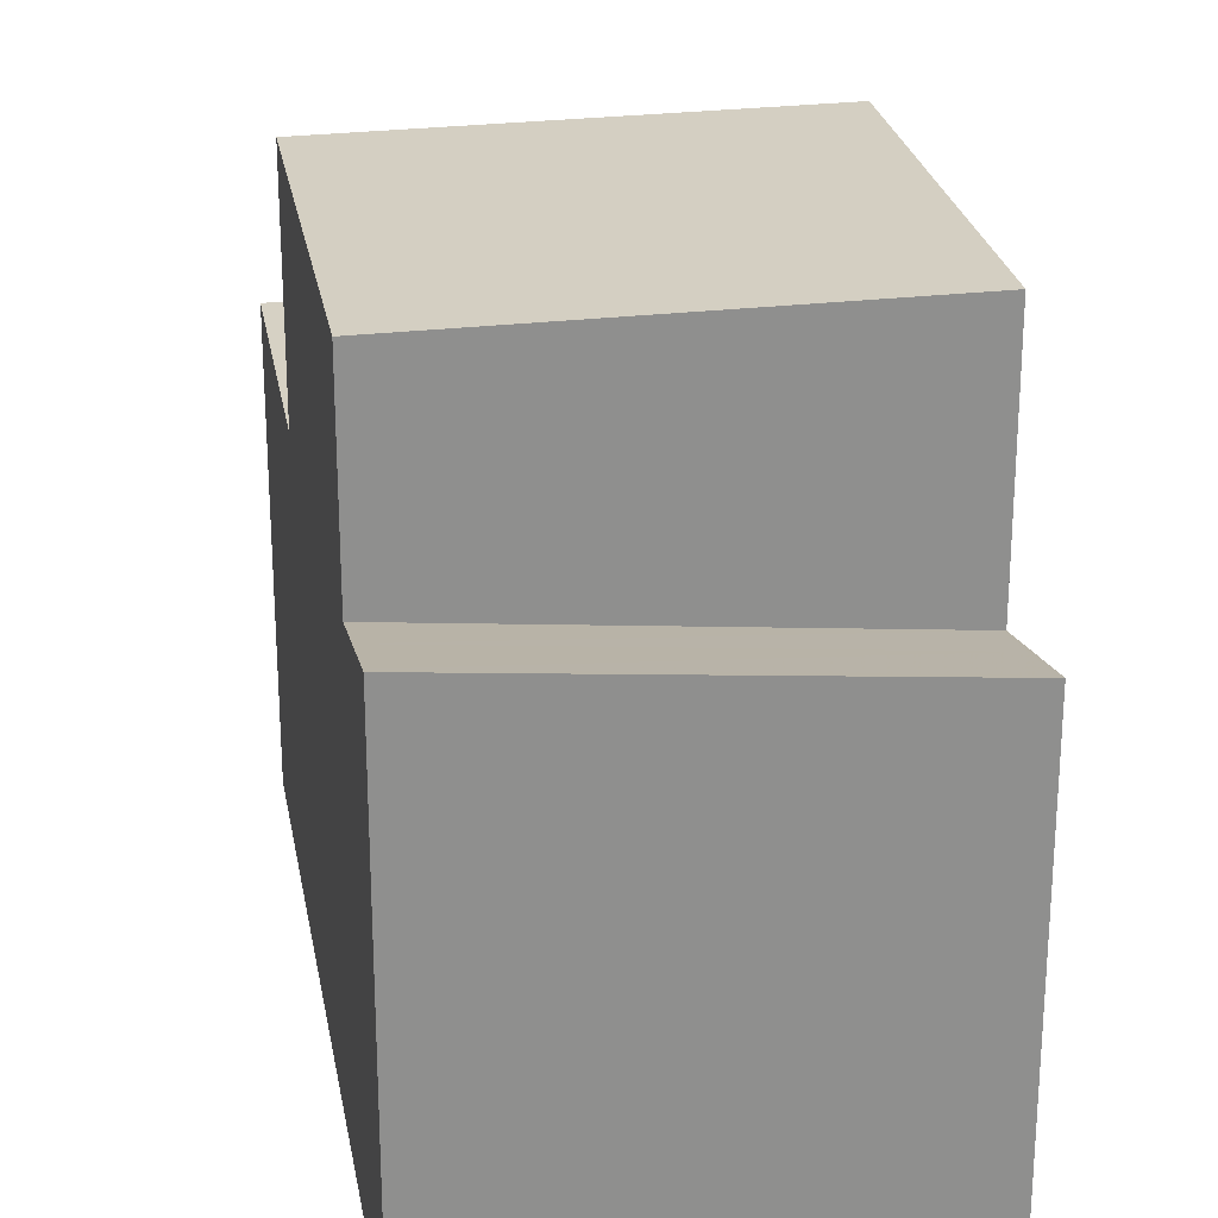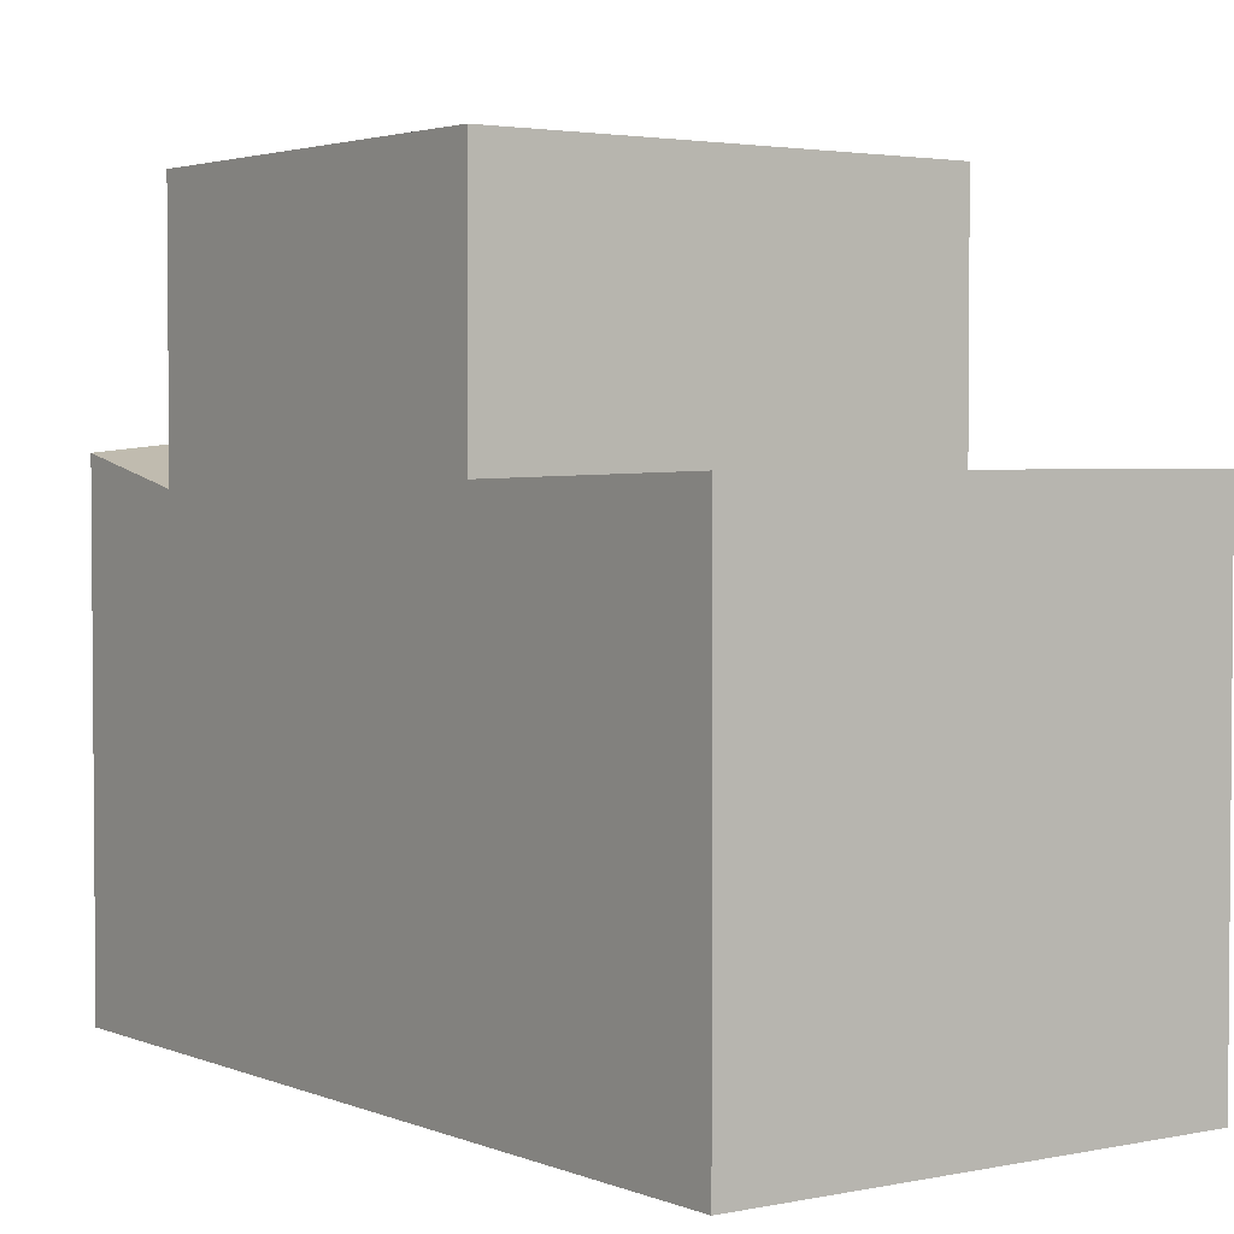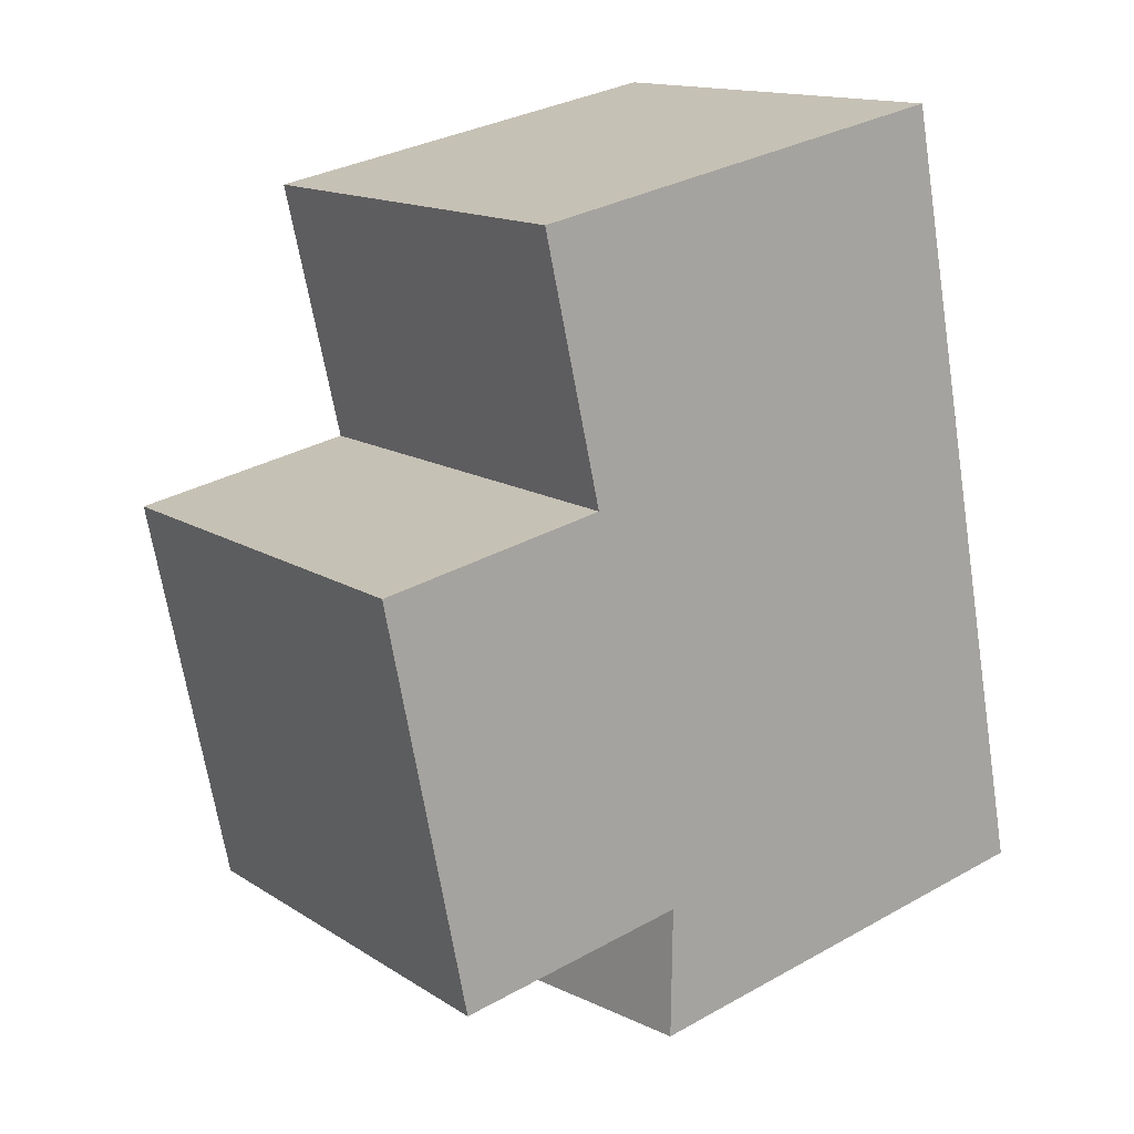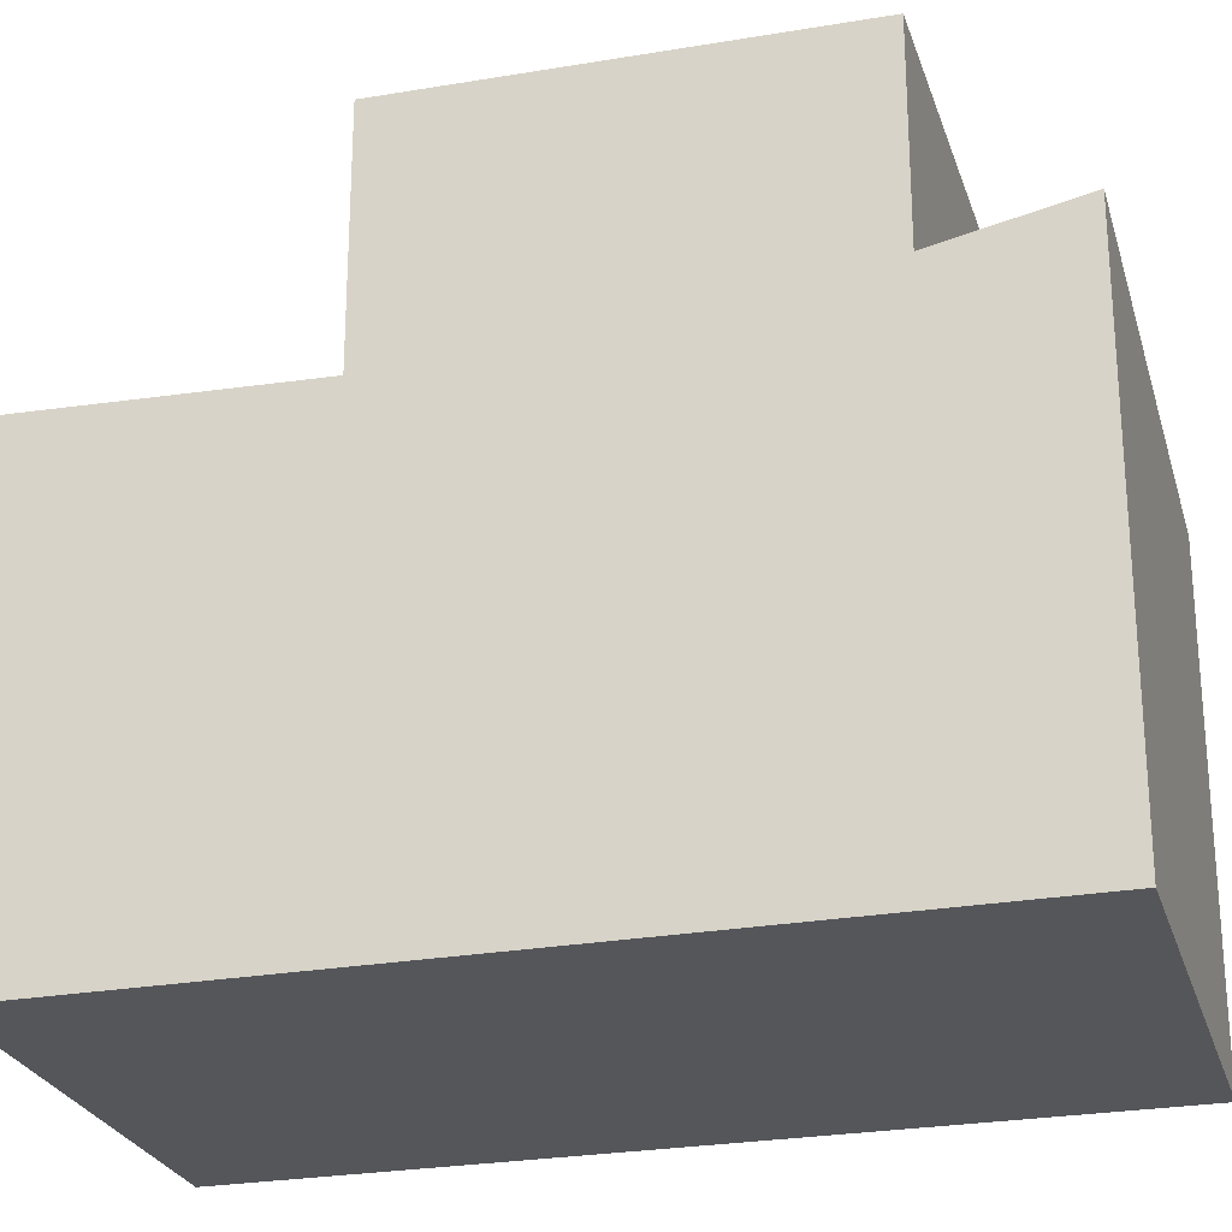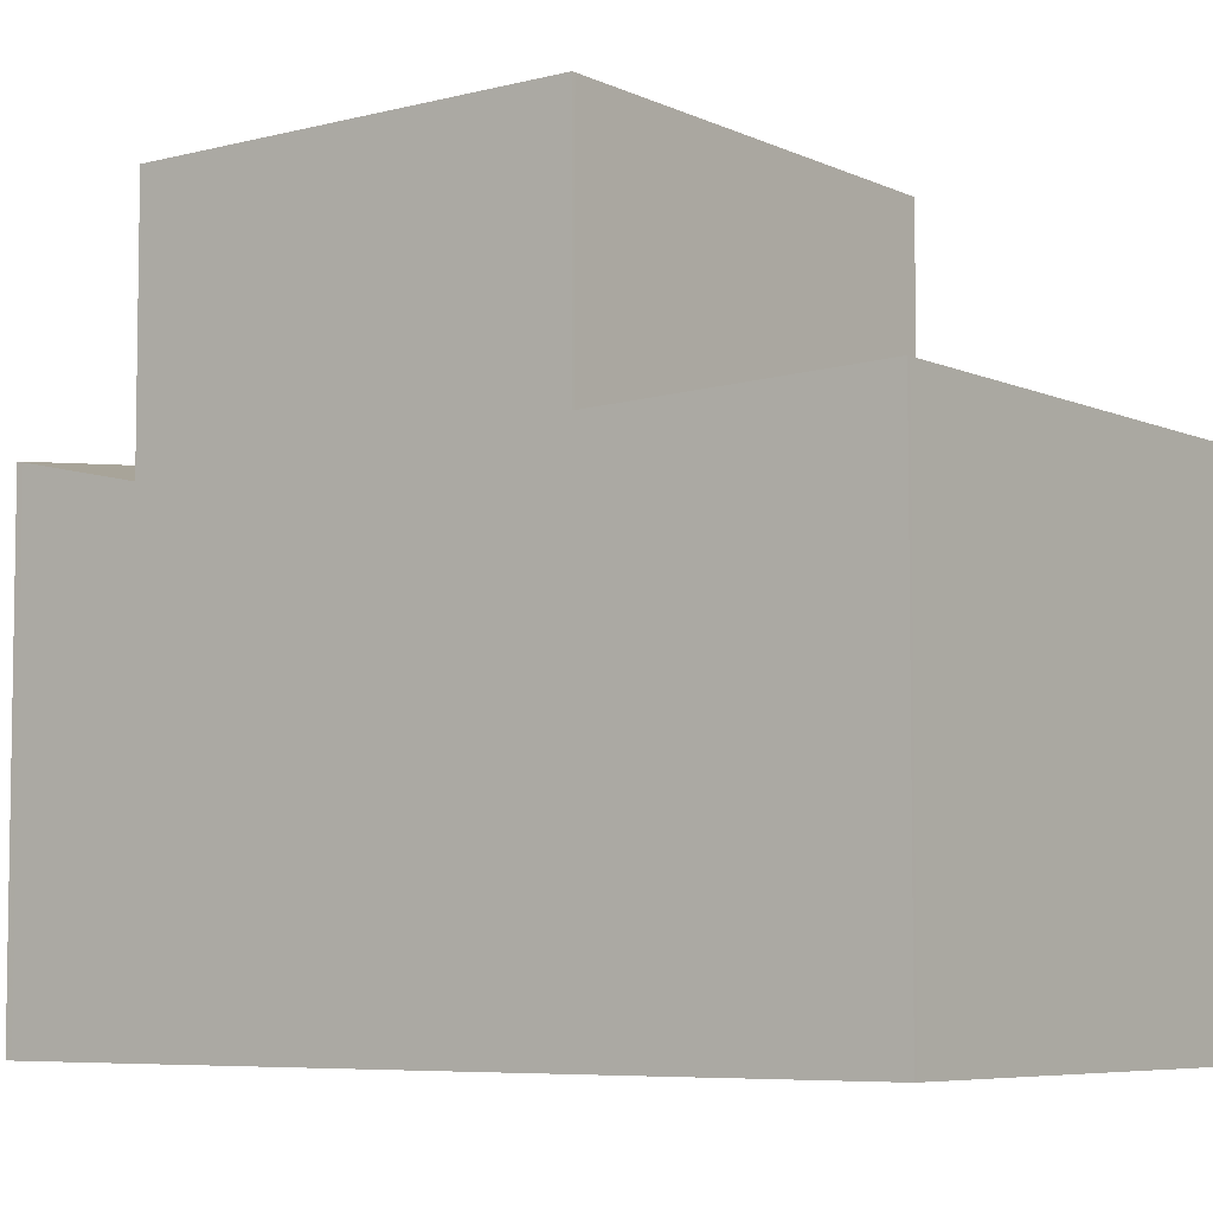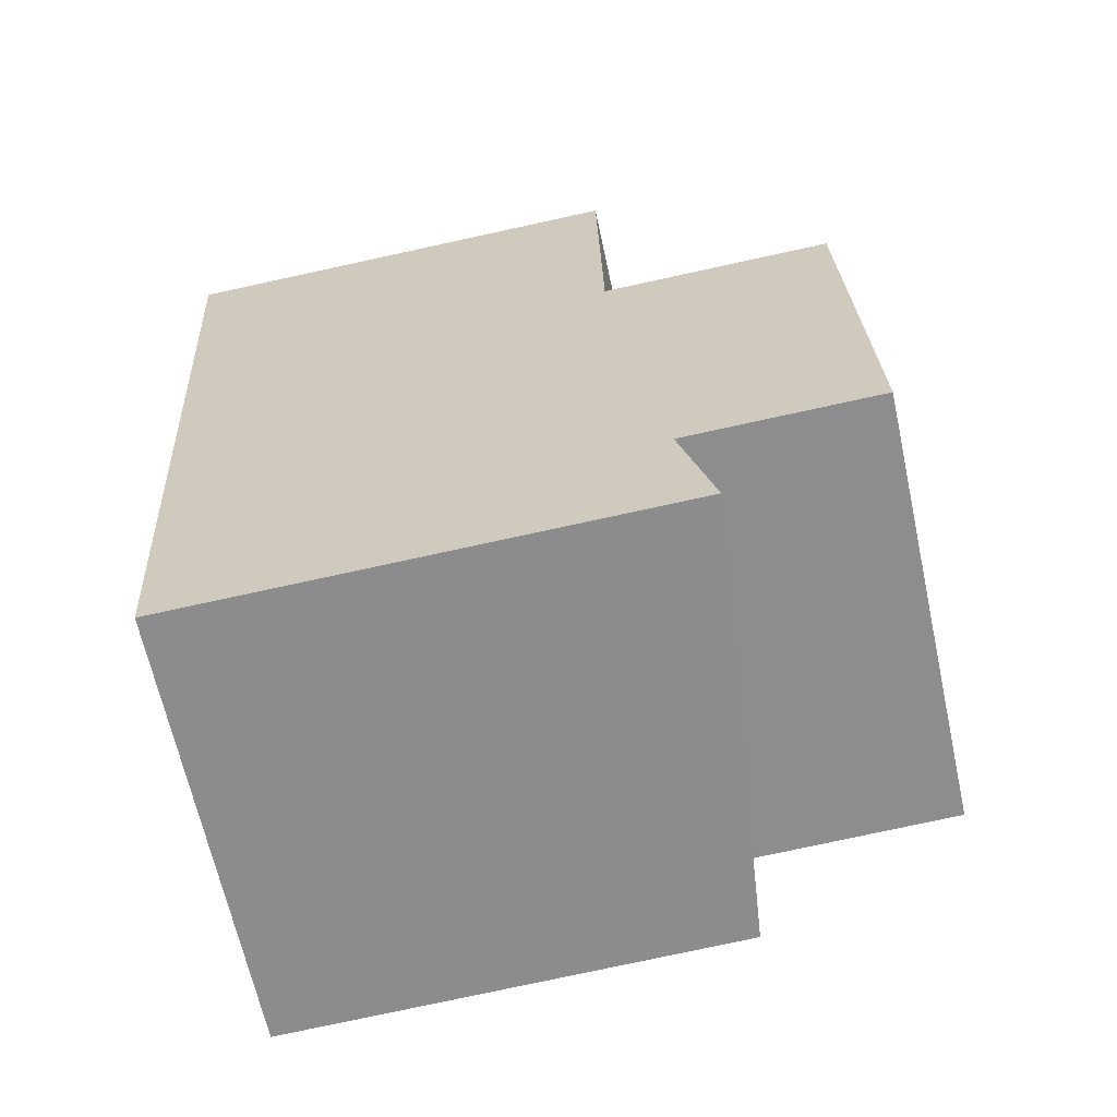
<metadata>
{"format":"obj","ext":"obj","renderer":"f3d","projection":"perspective","resolution":1024,"background":"white","views":[{"elev":25.2,"azim":4.5,"up":"+Z"},{"elev":3.1,"azim":158.5,"up":"+Z"},{"elev":32.3,"azim":52.1,"up":"+Y"},{"elev":-25.7,"azim":-59.7,"up":"+Z"},{"elev":-6.2,"azim":141.5,"up":"+Z"},{"elev":-78.5,"azim":-77.8,"up":"+Y"}]}
</metadata>
<code>
v -1344 -2845 5.338
v -1338 -2843 5.357
v -1336 -2852 5.439
v -1341 -2854 5.953
v -1336 -2851 7.994
v -1336 -2851 7.994
v -1342 -2852 7.951
v -1342 -2852 7.951
v -1336 -2851 7.994
v -1338 -2846 8.04
v -1343 -2848 7.996
v -1338 -2846 5.26
v -1343 -2848 5.24
v -1342 -2852 5.627
v -1336 -2851 5.119
v -1339 -2843 5.357
v -1336 -2852 5.443
v -1338 -2846 8.039
v -1336 -2851 7.994
v -1338 -2846 5.26
v -1336 -2851 5.123
v -1336 -2851 5.123
v -1342 -2852 5.627
v -1336 -2851 5.119
v -1341 -2854 5.936
v -1336 -2852 5.426
v -1336 -2852 5.422
v -1343 -2848 7.996
v -1338 -2846 8.039
v -1343 -2848 5.24
v -1338 -2846 5.26
v -1338 -2846 8.04
v -1338 -2846 5.26
v -1336 -2852 5.271
v -1341 -2853 5.774
v -1336 -2852 5.266
v -1339 -2843 5.357
v -1344 -2845 5.338
v -1344 -2845 8.882e-16
v -1339 -2843 -8.882e-16
v -1338 -2846 5.26
v -1338 -2843 5.357
v -1338 -2843 0
v -1338 -2846 0
v -1336 -2852 5.443
v -1336 -2852 5.439
v -1336 -2852 8.882e-16
v -1336 -2852 8.882e-16
v -1341 -2854 5.936
v -1341 -2854 5.953
v -1341 -2854 8.882e-16
v -1341 -2854 0
v -1343 -2848 7.996
v -1342 -2852 7.951
v -1342 -2852 0
v -1343 -2848 0
v -1338 -2843 5.357
v -1339 -2843 5.357
v -1339 -2843 -8.882e-16
v -1338 -2843 0
v -1341 -2854 5.953
v -1336 -2852 5.443
v -1336 -2852 8.882e-16
v -1341 -2854 8.882e-16
v -1336 -2852 5.266
v -1336 -2851 5.119
v -1336 -2851 0
v -1336 -2852 0
v -1341 -2853 5.774
v -1341 -2854 5.936
v -1341 -2854 0
v -1341 -2853 0
v -1336 -2852 5.439
v -1336 -2852 5.422
v -1336 -2852 0
v -1336 -2852 8.882e-16
v -1344 -2845 5.338
v -1343 -2848 5.24
v -1343 -2848 0
v -1344 -2845 8.882e-16
v -1336 -2851 7.994
v -1338 -2846 8.04
v -1338 -2846 1.776e-15
v -1336 -2851 0
v -1342 -2852 5.627
v -1341 -2853 5.774
v -1341 -2853 0
v -1342 -2852 0
v -1336 -2852 5.422
v -1336 -2852 5.266
v -1336 -2852 0
v -1336 -2852 0
v -1344 -2845 0
v -1338 -2843 0
v -1336 -2852 0
v -1341 -2854 0
f 29 6 7 28
f 32 5 6 29
f 20 13 11 18
f 19 9 15 21
f 18 10 12 20
f 21 14 8 19
f 26 17 4 25
f 27 3 17 26
f 35 23 22 34
f 34 22 24 36
f 30 1 16 31
f 31 16 2 33
f 34 26 25 35
f 36 27 26 34
f 38 39 40 37
f 42 43 44 41
f 46 47 48 45
f 50 51 52 49
f 54 55 56 53
f 58 59 60 57
f 62 63 64 61
f 66 67 68 65
f 70 71 72 69
f 74 75 76 73
f 78 79 80 77
f 82 83 84 81
f 86 87 88 85
f 90 91 92 89
f 94 95 96 93

</code>
